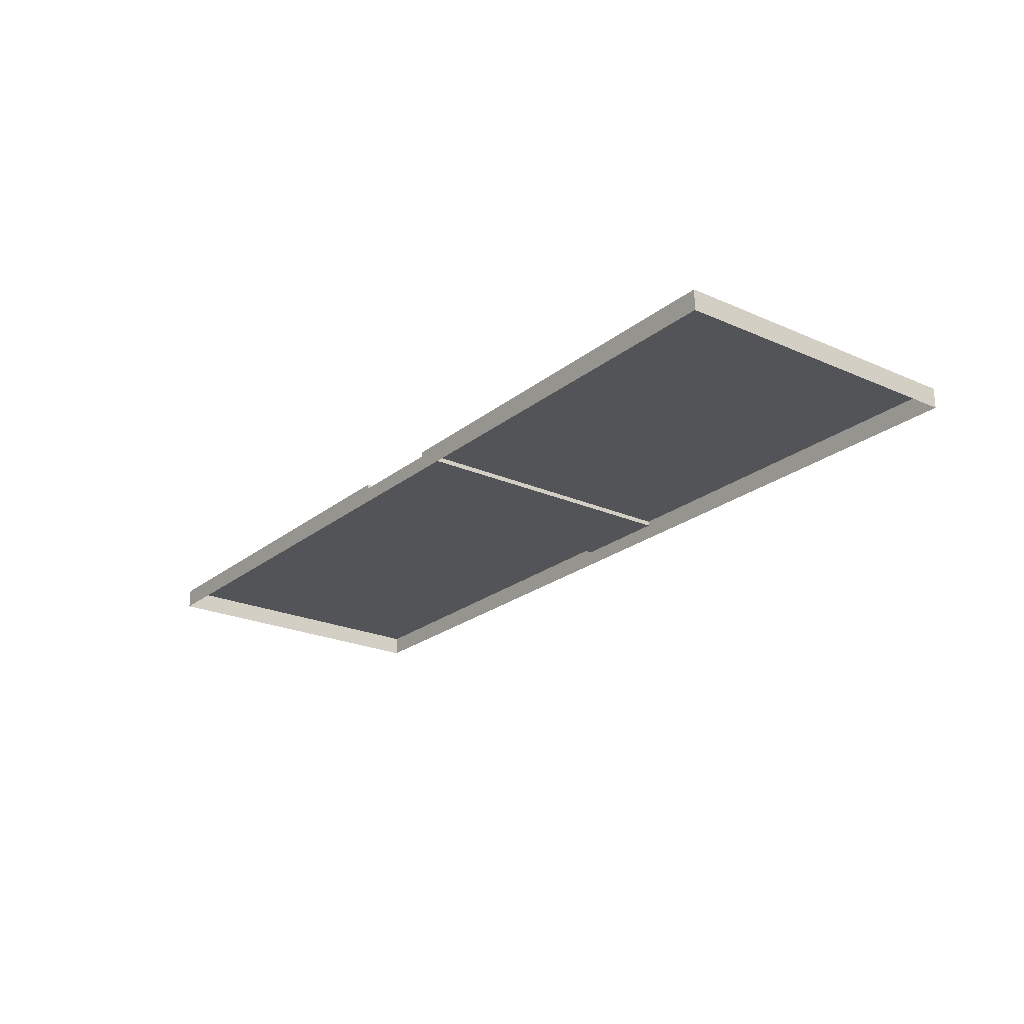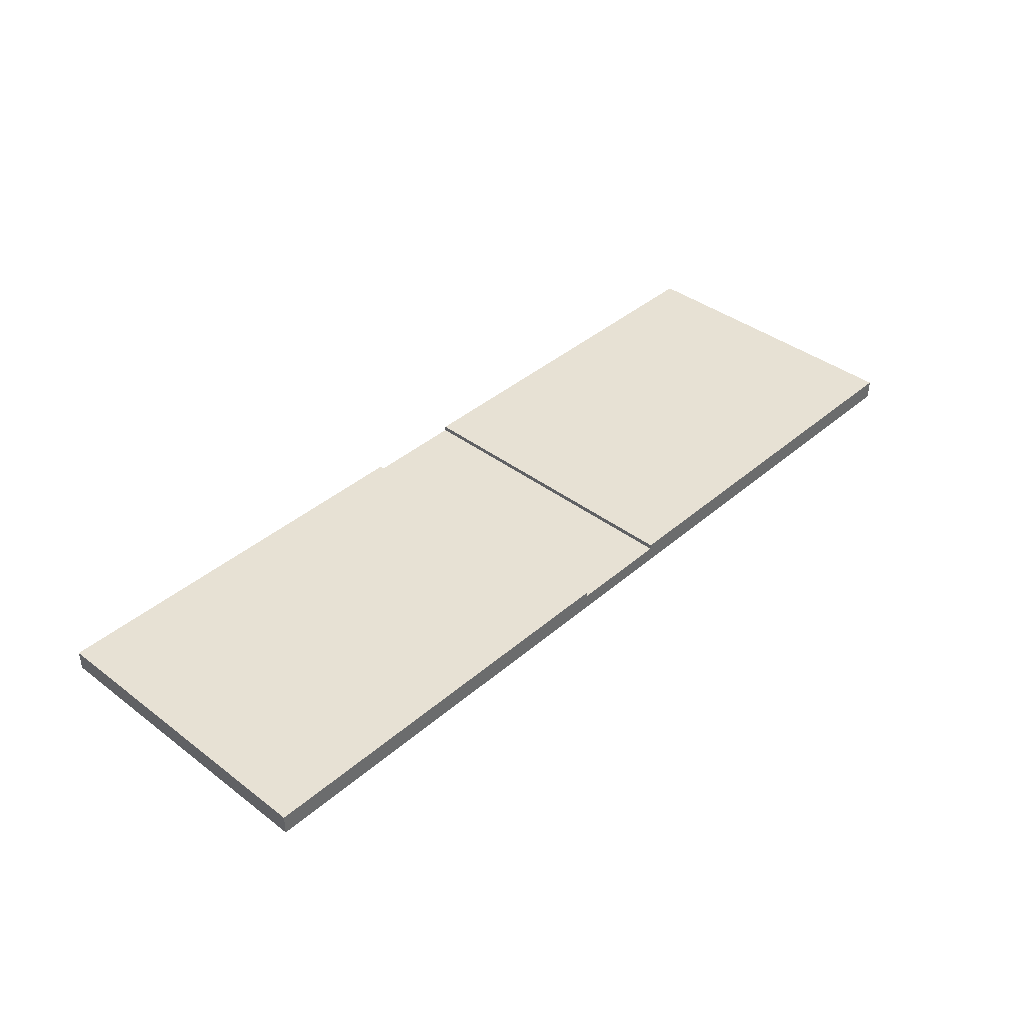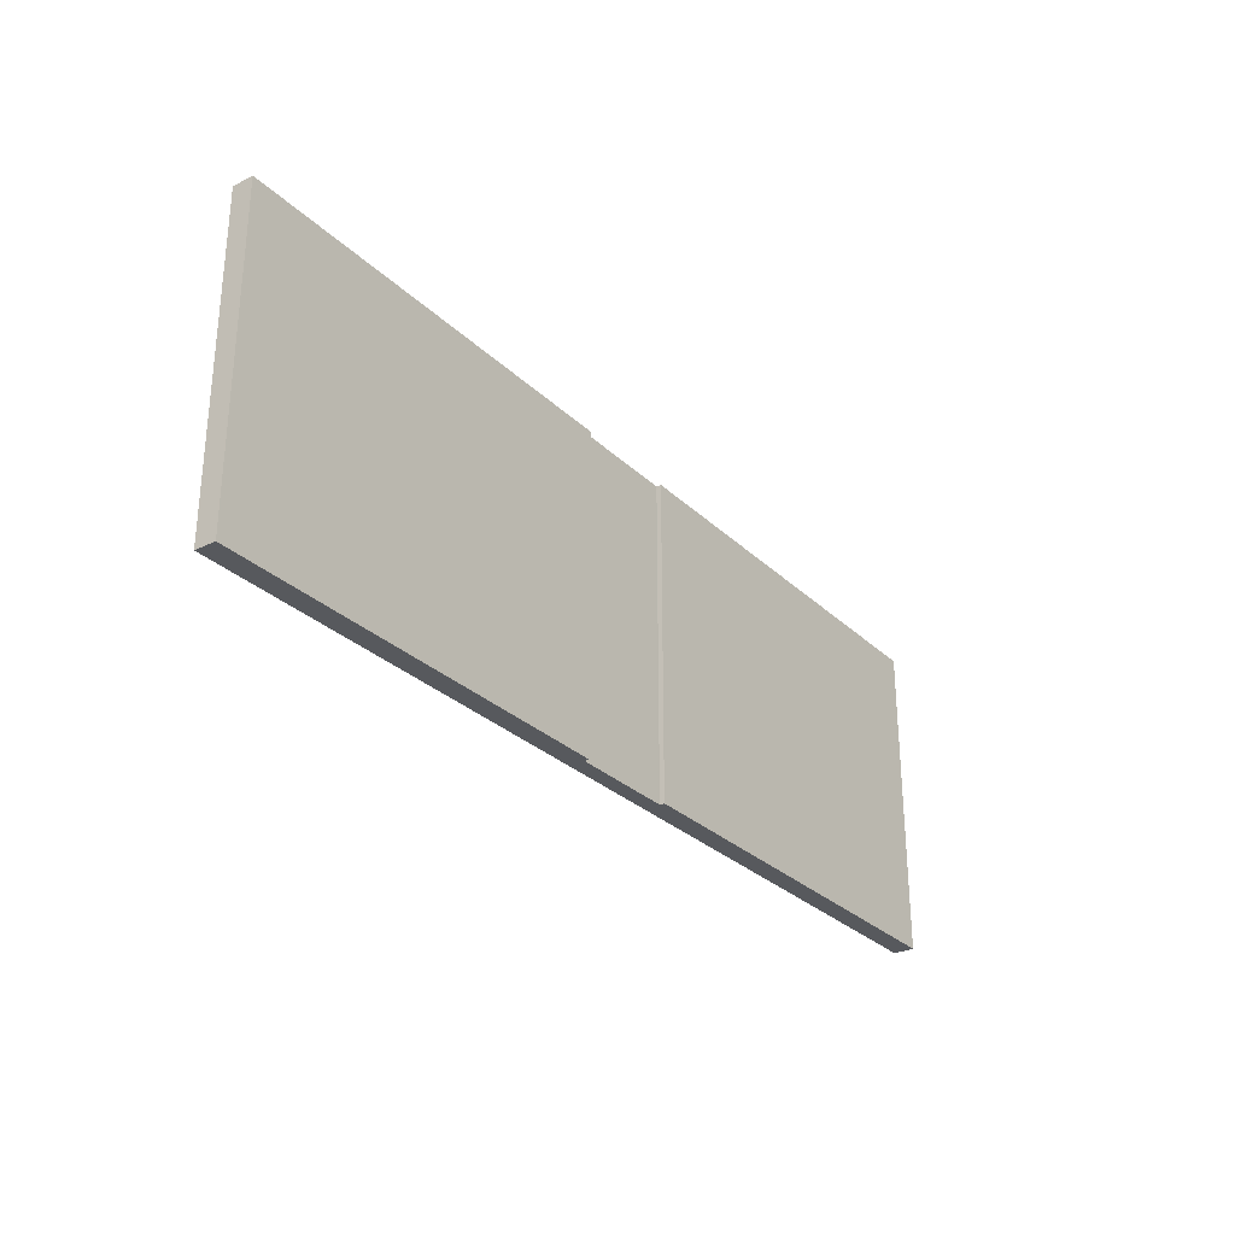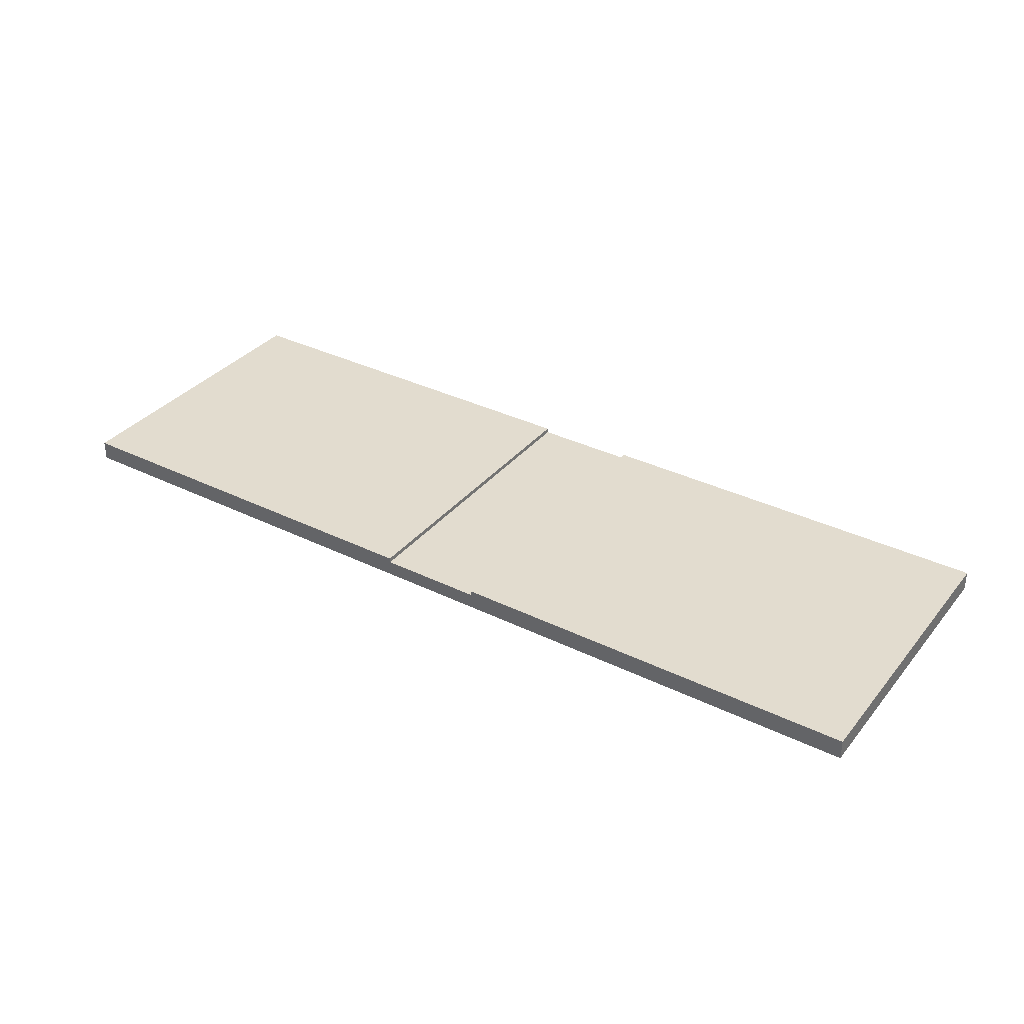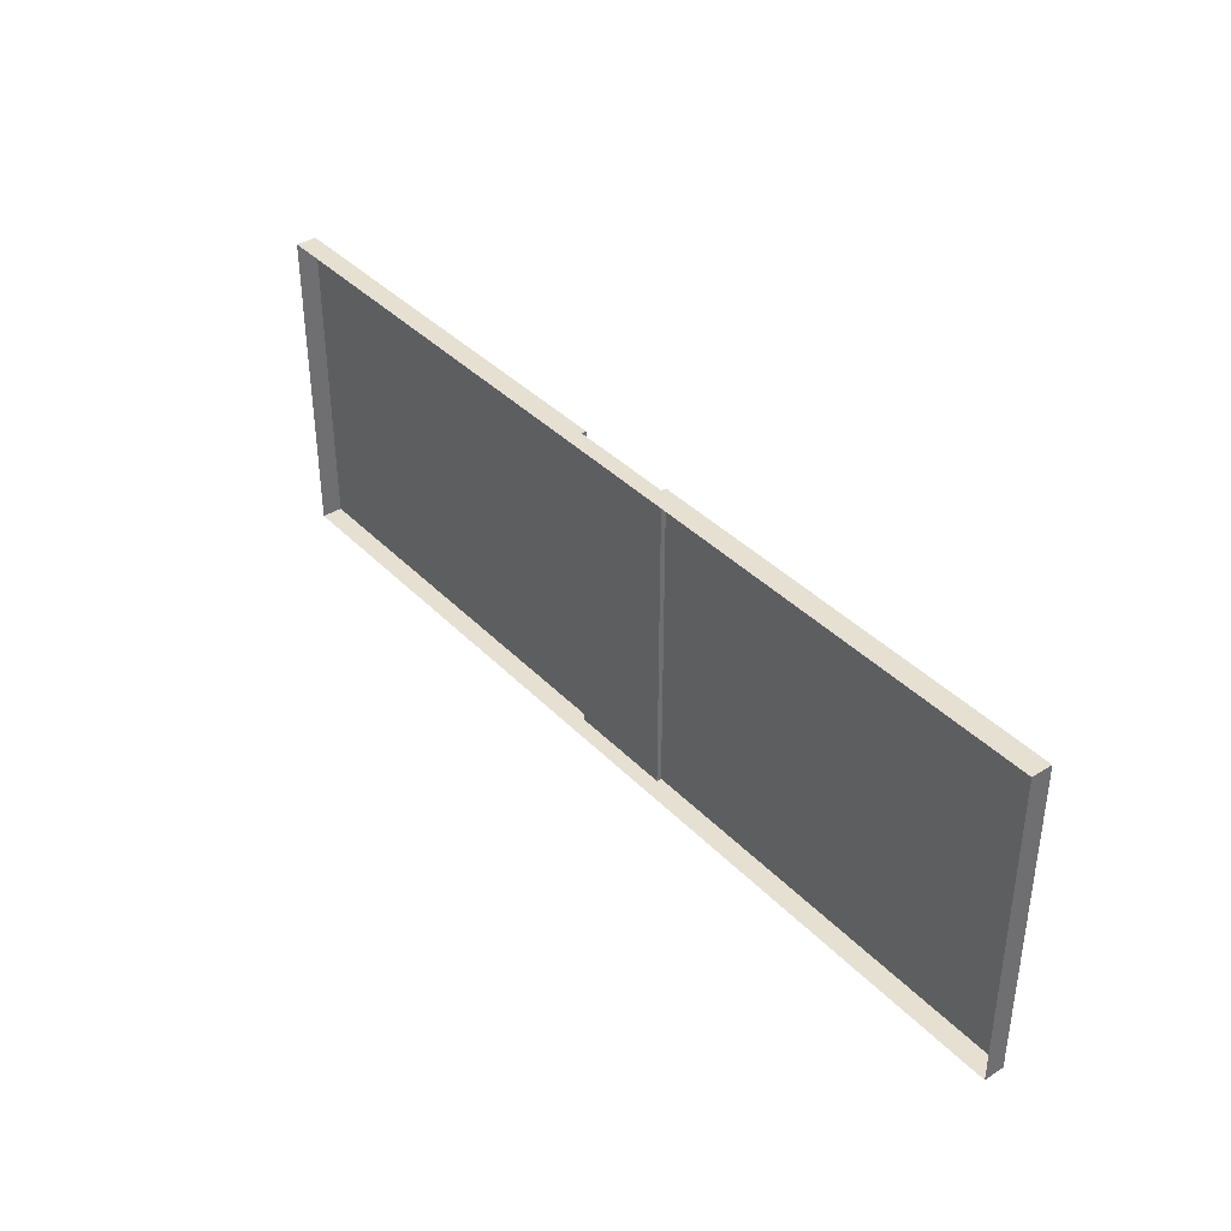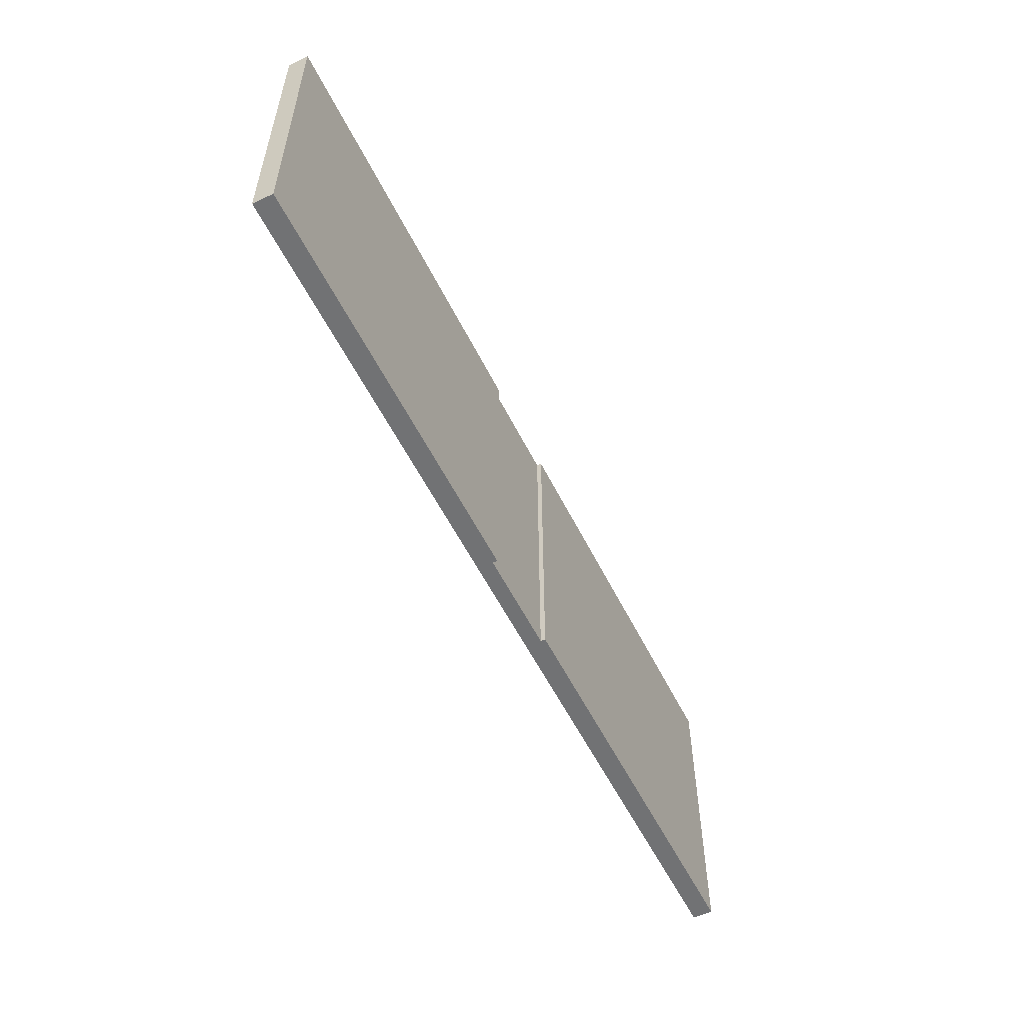
<metadata>
{"format":"obj","ext":"obj","renderer":"f3d","projection":"perspective","resolution":1024,"background":"white","views":[{"elev":-23.0,"azim":-127.0,"up":"+Y"},{"elev":39.5,"azim":133.2,"up":"+Y"},{"elev":-29.1,"azim":126.0,"up":"+Z"},{"elev":34.6,"azim":-146.6,"up":"+Y"},{"elev":38.3,"azim":51.8,"up":"+Z"},{"elev":-55.6,"azim":116.1,"up":"+Z"}]}
</metadata>
<code>
g floor
v -1.667 -0.5 4.997
v -15 -0.5 4.997
v -15 -6.67e-14 4.997
v -1.667 -6.67e-14 4.997
v 6.119e-16 -0.5 4.997
v 6.119e-16 -9.701e-14 4.997
v -15 0.15 4.997
v -1.67 0.15 4.997
v -6.127e-16 -0.5 -5.003
v -6.127e-16 -9.701e-14 -5.003
v -1.667 -6.67e-14 -5.003
v -1.667 -0.5 -5.003
v -15 -0.5 -5.003
v -15 -6.67e-14 -5.003
v -1.67 0.15 -5.003
v -15 0.15 -5.003
v -6.127e-16 -9.701e-14 -5.003
v 6.119e-16 -9.701e-14 4.997
v -1.667 -6.67e-14 4.997
v -1.667 -6.67e-14 -5.003
v -1.667 -6.67e-14 4.997
v -1.67 0.15 4.997
v -1.67 0.15 -5.003
v -1.667 -6.67e-14 -5.003
v -15 -0.5 4.997
v -15 -0.5 -5.003
v -15 -6.67e-14 -5.003
v -15 -6.67e-14 4.997
v -15 0.15 -5.003
v -15 0.15 4.997
v -1.67 0.15 4.997
v -15 0.15 4.997
v -15 0.15 -5.003
v -1.67 0.15 -5.003
v 15 -8.489e-14 4.997
v 15 -0.5 4.997
v 1.667 -0.5 4.997
v 1.667 -8.489e-14 4.997
v 6.119e-16 -0.5 4.997
v 6.119e-16 -9.701e-14 4.997
v 15 0.15 4.997
v 1.67 0.15 4.997
v 1.667 -8.489e-14 -5.003
v -6.127e-16 -9.701e-14 -5.003
v -6.127e-16 -0.5 -5.003
v 1.667 -0.5 -5.003
v 15 -0.5 -5.003
v 15 -8.489e-14 -5.003
v 1.67 0.15 -5.003
v 15 0.15 -5.003
v 1.667 -8.489e-14 4.997
v 6.119e-16 -9.701e-14 4.997
v -6.127e-16 -9.701e-14 -5.003
v 1.667 -8.489e-14 -5.003
v 1.67 0.15 -5.003
v 1.67 0.15 4.997
v 1.667 -8.489e-14 4.997
v 1.667 -8.489e-14 -5.003
v 15 -8.489e-14 -5.003
v 15 -0.5 -5.003
v 15 -0.5 4.997
v 15 -8.489e-14 4.997
v 15 0.15 -5.003
v 15 0.15 4.997
v 15 0.15 -5.003
v 15 0.15 4.997
v 1.67 0.15 4.997
v 1.67 0.15 -5.003
g floor_0
f 3 2 1
f 4 3 1
f 4 1 5
f 6 4 5
f 7 3 4
f 8 7 4
f 11 10 9
f 12 11 9
f 11 12 13
f 14 11 13
f 15 11 14
f 16 15 14
f 19 18 17
f 20 19 17
f 23 22 21
f 24 23 21
f 27 26 25
f 28 27 25
f 29 27 28
f 30 29 28
f 33 32 31
f 34 33 31
f 37 36 35
f 38 37 35
f 39 37 38
f 40 39 38
f 38 35 41
f 42 38 41
f 45 44 43
f 46 45 43
f 47 46 43
f 48 47 43
f 48 43 49
f 50 48 49
f 53 52 51
f 54 53 51
f 57 56 55
f 58 57 55
f 61 60 59
f 62 61 59
f 62 59 63
f 64 62 63
f 67 66 65
f 68 67 65

</code>
